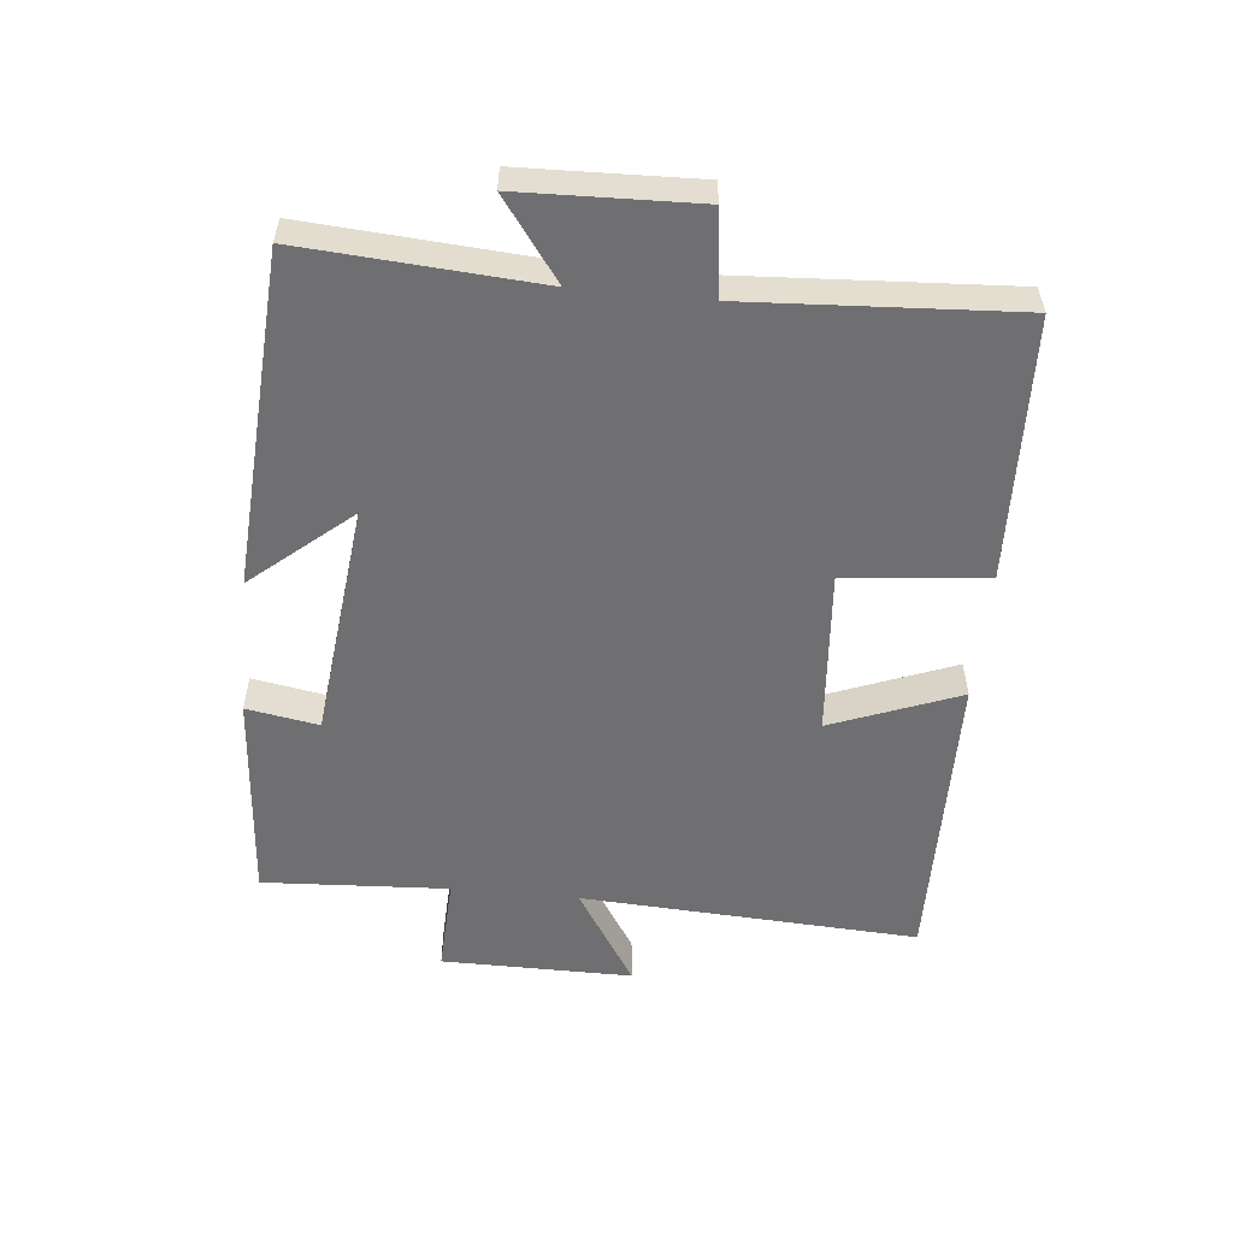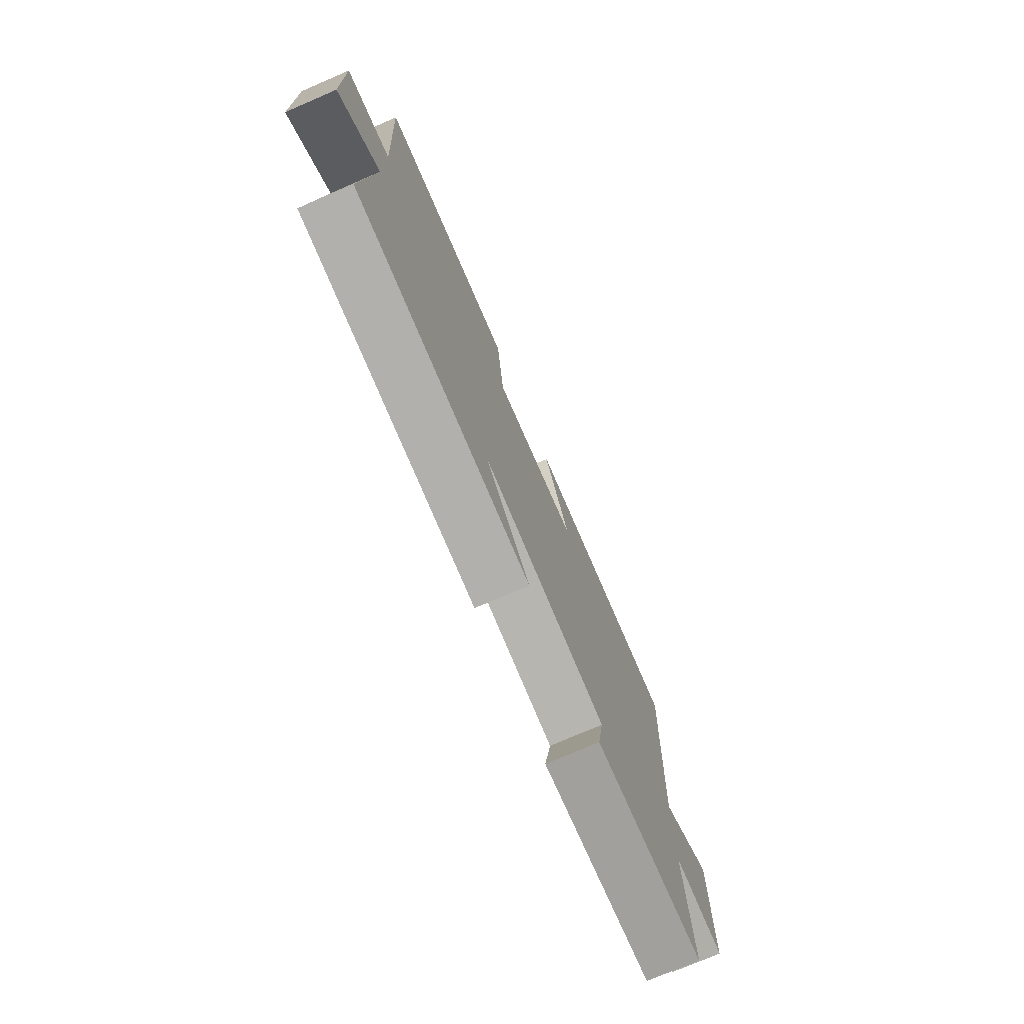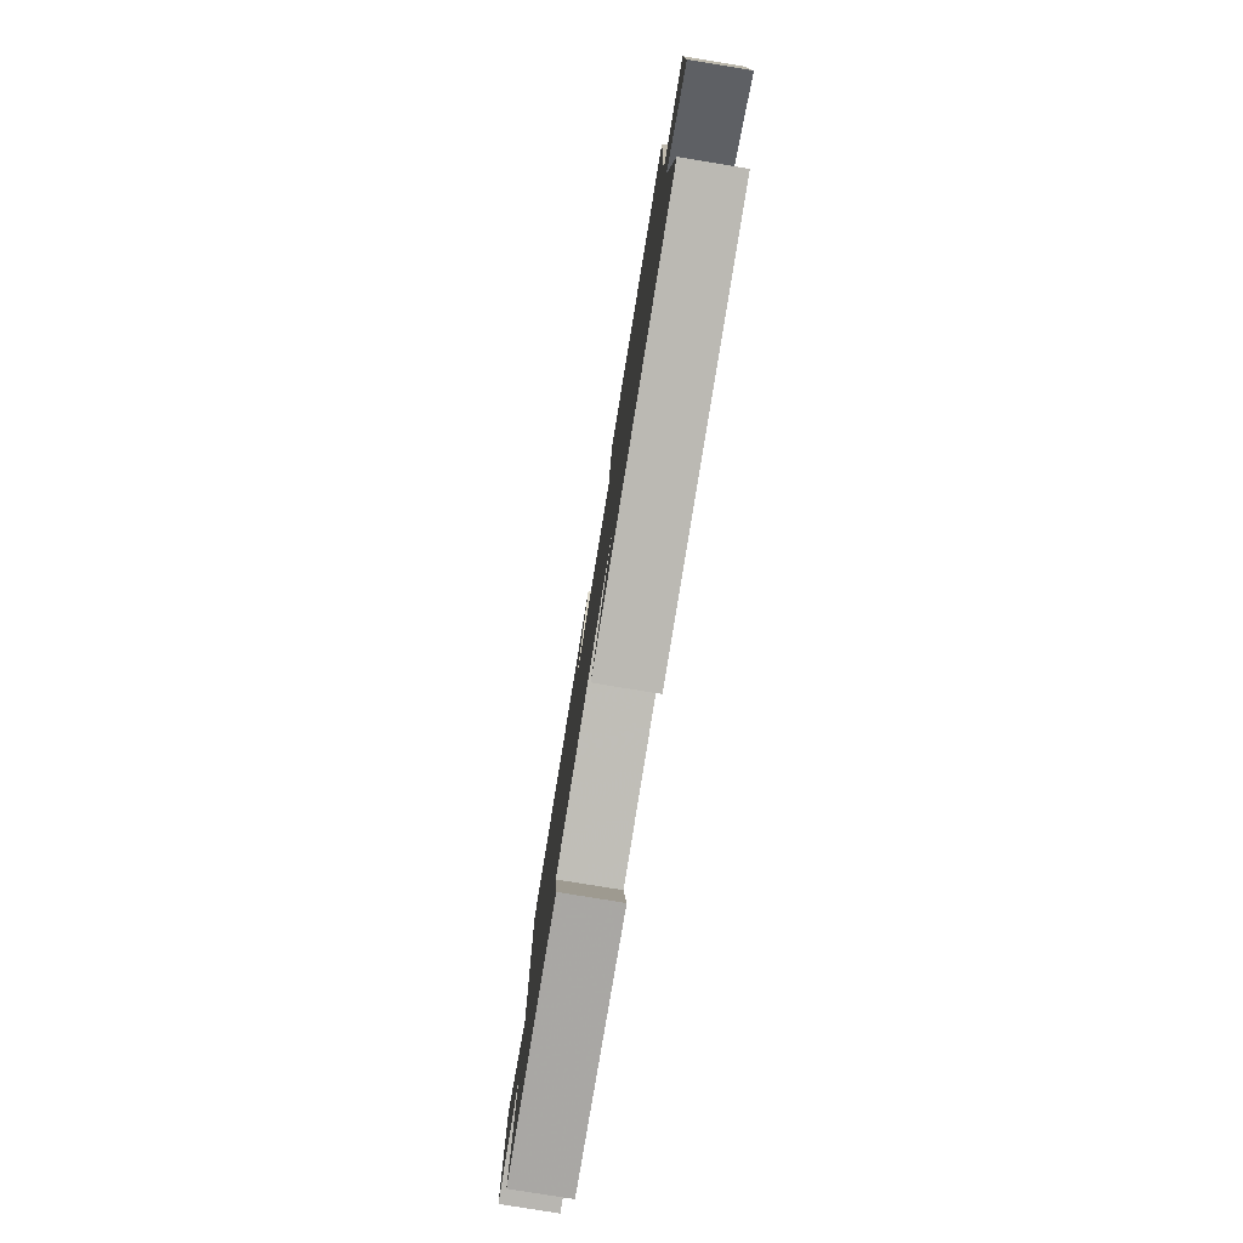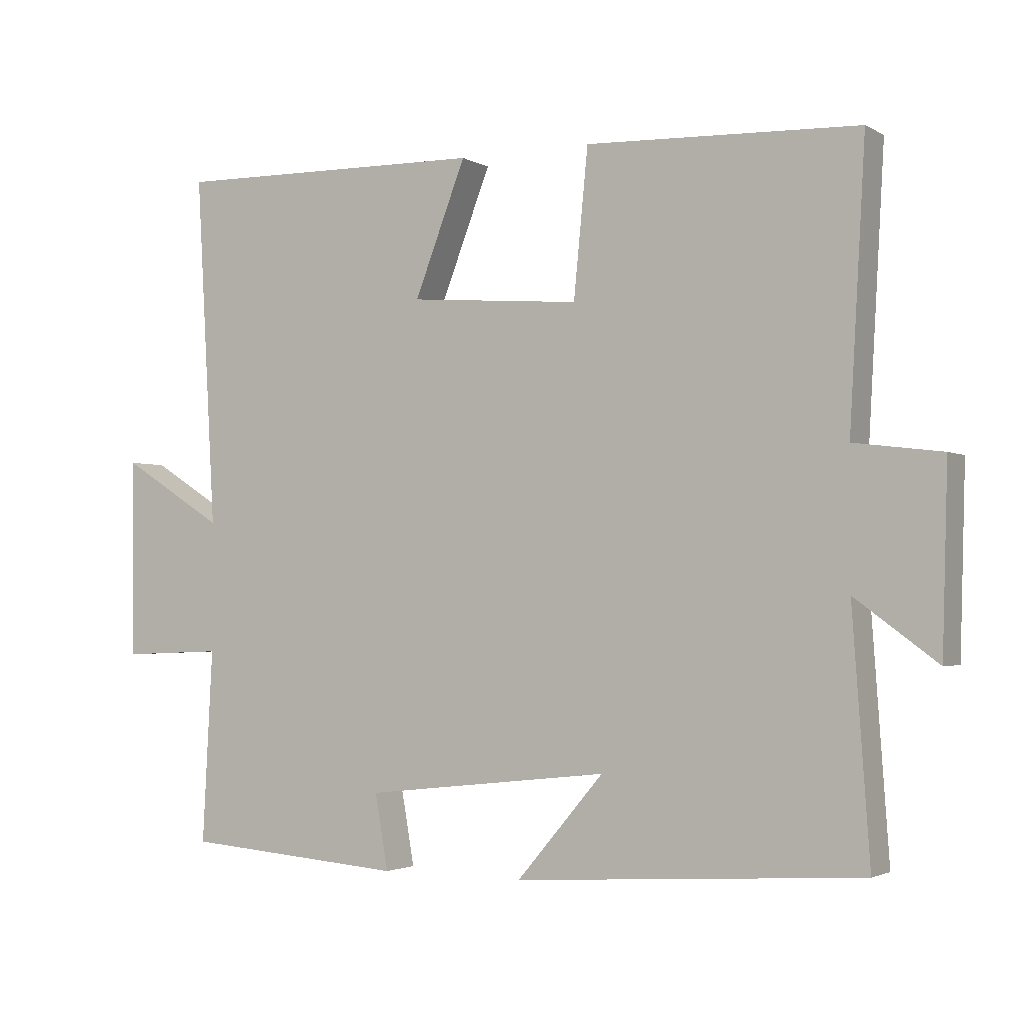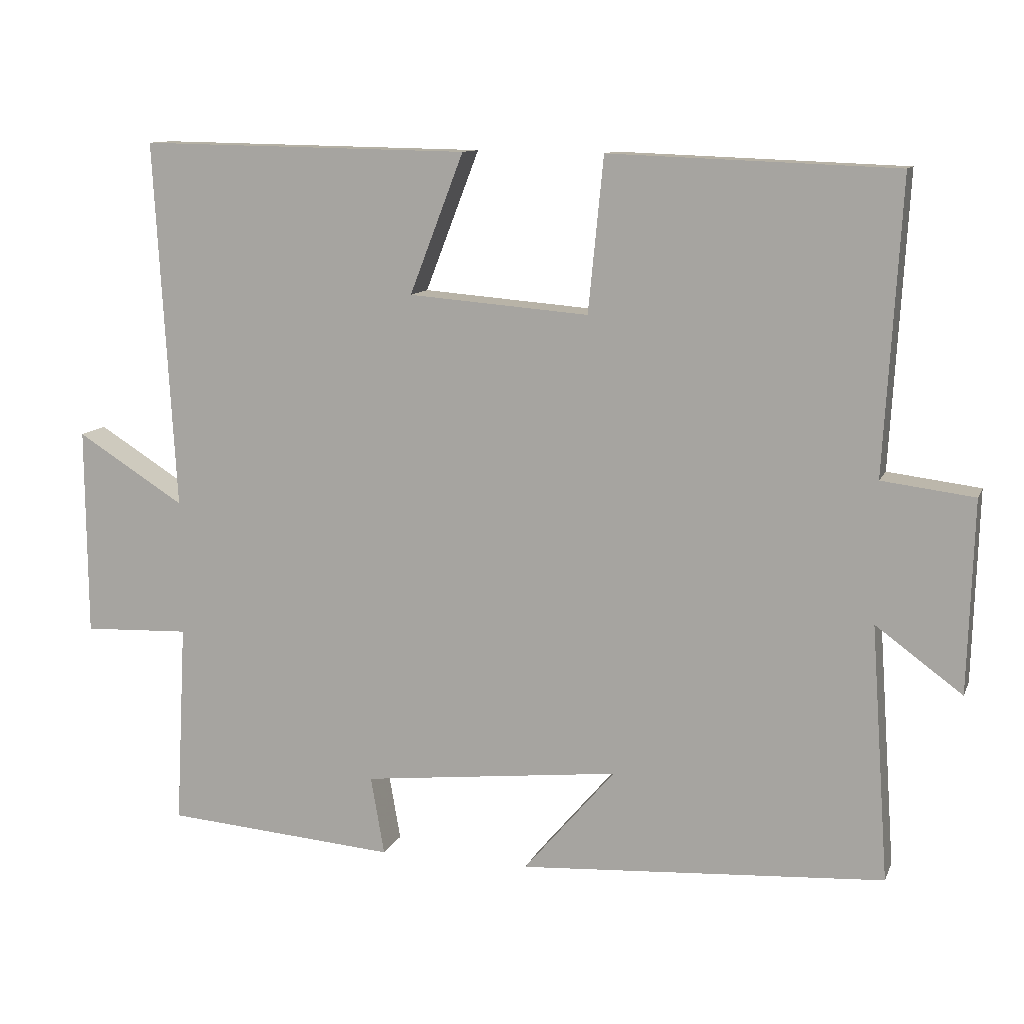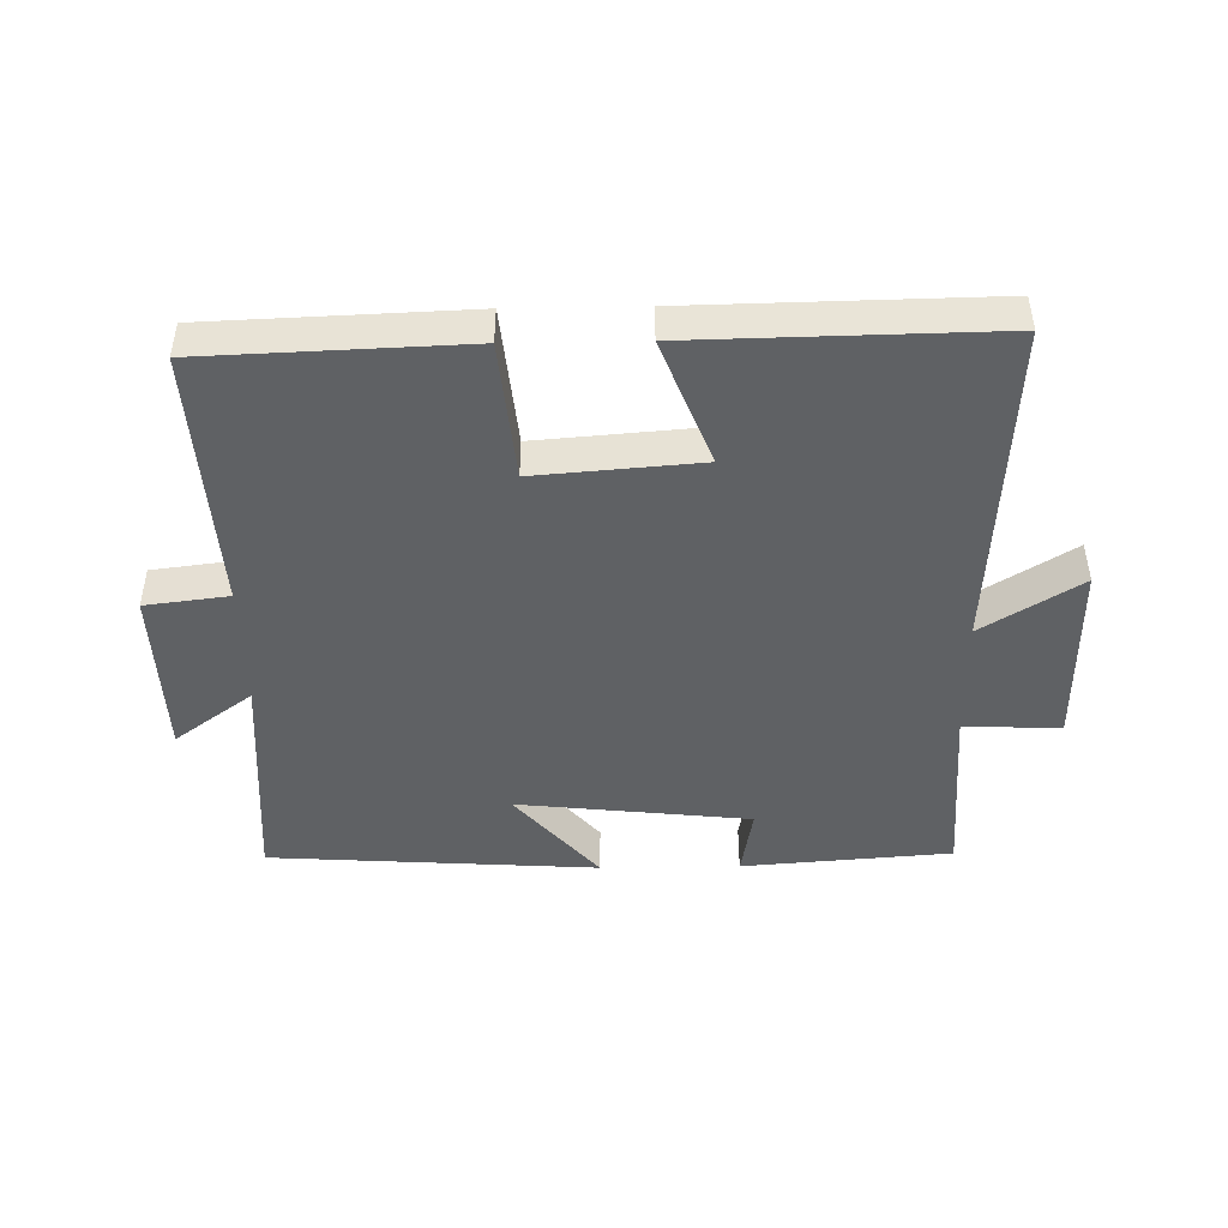
<metadata>
{"format":"obj","ext":"obj","renderer":"f3d","projection":"perspective","resolution":1024,"background":"white","views":[{"elev":-54.7,"azim":-95.6,"up":"+Y"},{"elev":-75.5,"azim":-66.7,"up":"+Z"},{"elev":-79.3,"azim":-99.3,"up":"+Z"},{"elev":-2.3,"azim":-150.8,"up":"+Z"},{"elev":11.1,"azim":-163.5,"up":"+Z"},{"elev":-45.7,"azim":1.0,"up":"+Y"}]}
</metadata>
<code>
v 0.515 0.07 -0.475
v 0.193 0.07 -0.5
v 0.212 0.07 -0.391
v -0.146 0.07 -0.351
v -0.019 0.07 -0.5
v -0.525 0.07 -0.467
v -0.5 0.07 -0.113
v -0.62 0.07 -0.201
v -0.628 0.07 0.065
v -0.5 0.07 0.081
v -0.523 0.07 0.485
v -0.126 0.07 0.5
v -0.105 0.07 0.286
v 0.145 0.07 0.306
v 0.07 0.07 0.5
v 0.529 0.07 0.508
v 0.5 0.07 -0.004
v 0.65 0.07 0.09
v 0.648 0.07 -0.2
v 0.5 0.07 -0.194
v 0.515 0 -0.475
v 0.193 0 -0.5
v 0.212 0 -0.391
v -0.146 0 -0.351
v -0.019 0 -0.5
v -0.525 0 -0.467
v -0.5 0 -0.113
v -0.62 0 -0.201
v -0.628 0 0.065
v -0.5 0 0.081
v -0.523 0 0.485
v -0.126 0 0.5
v -0.105 0 0.286
v 0.145 0 0.306
v 0.07 0 0.5
v 0.529 0 0.508
v 0.5 0 -0.004
v 0.65 0 0.09
v 0.648 0 -0.2
v 0.5 0 -0.194
f 17 18 19 20
f 14 15 16 17
f 13 14 17 20
f 10 11 12 13
f 10 13 20 1
f 7 8 9 10
f 4 5 6 7
f 3 4 7 10
f 1 2 3
f 1 3 10
f 40 39 38 37
f 37 36 35 34
f 40 37 34 33
f 33 32 31 30
f 21 40 33 30
f 30 29 28 27
f 27 26 25 24
f 30 27 24 23
f 23 22 21
f 30 23 21
f 1 21 22 2
f 2 22 23 3
f 3 23 24 4
f 4 24 25 5
f 5 25 26 6
f 6 26 27 7
f 7 27 28 8
f 8 28 29 9
f 9 29 30 10
f 10 30 31 11
f 11 31 32 12
f 12 32 33 13
f 13 33 34 14
f 14 34 35 15
f 15 35 36 16
f 16 36 37 17
f 17 37 38 18
f 18 38 39 19
f 19 39 40 20
f 20 40 21 1

</code>
